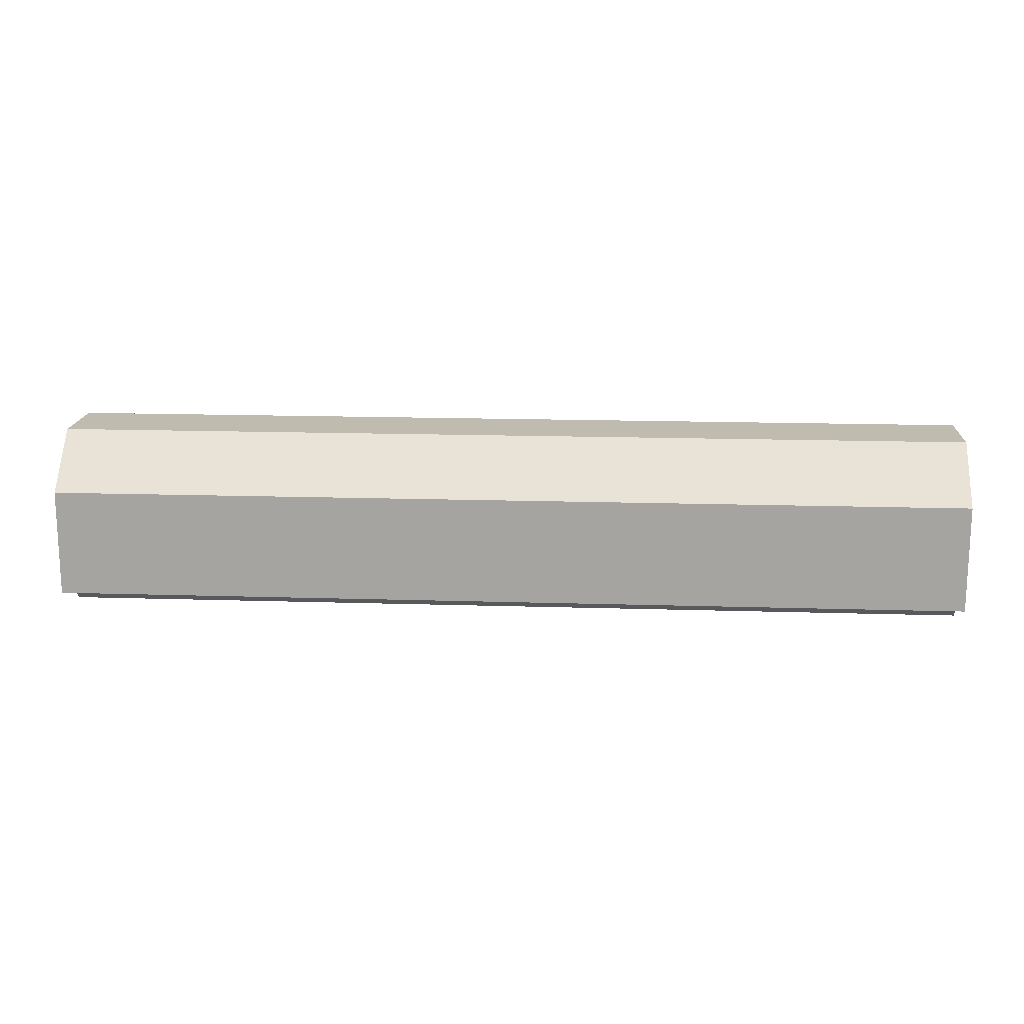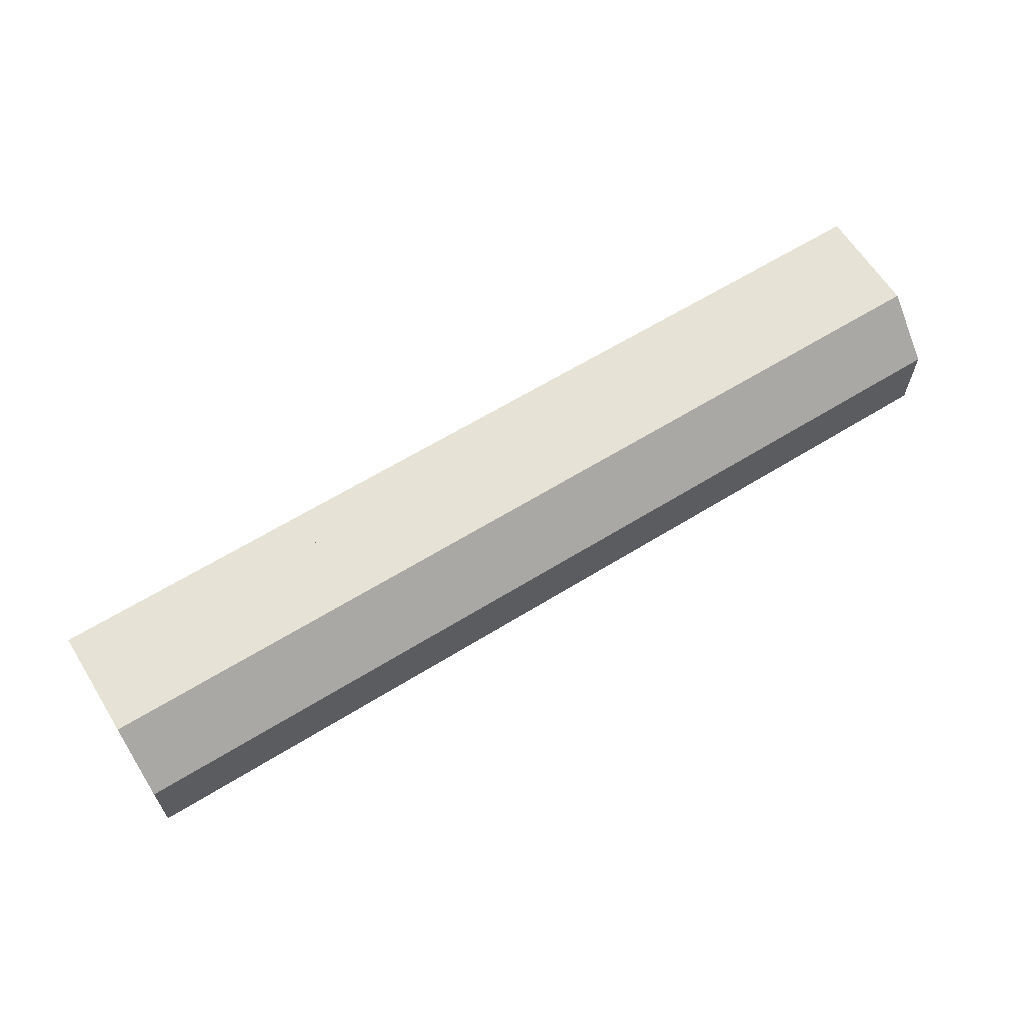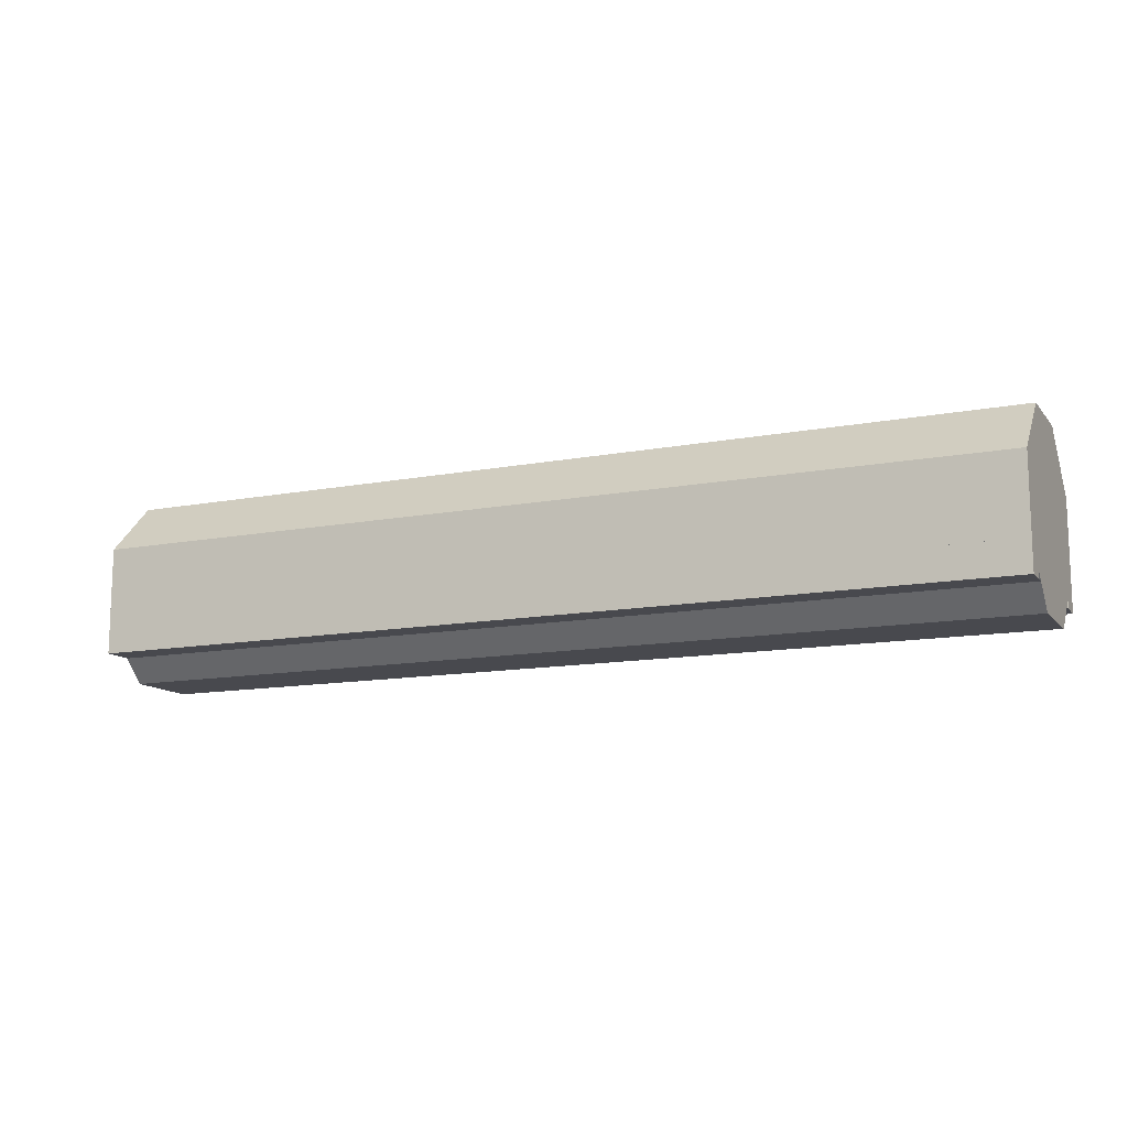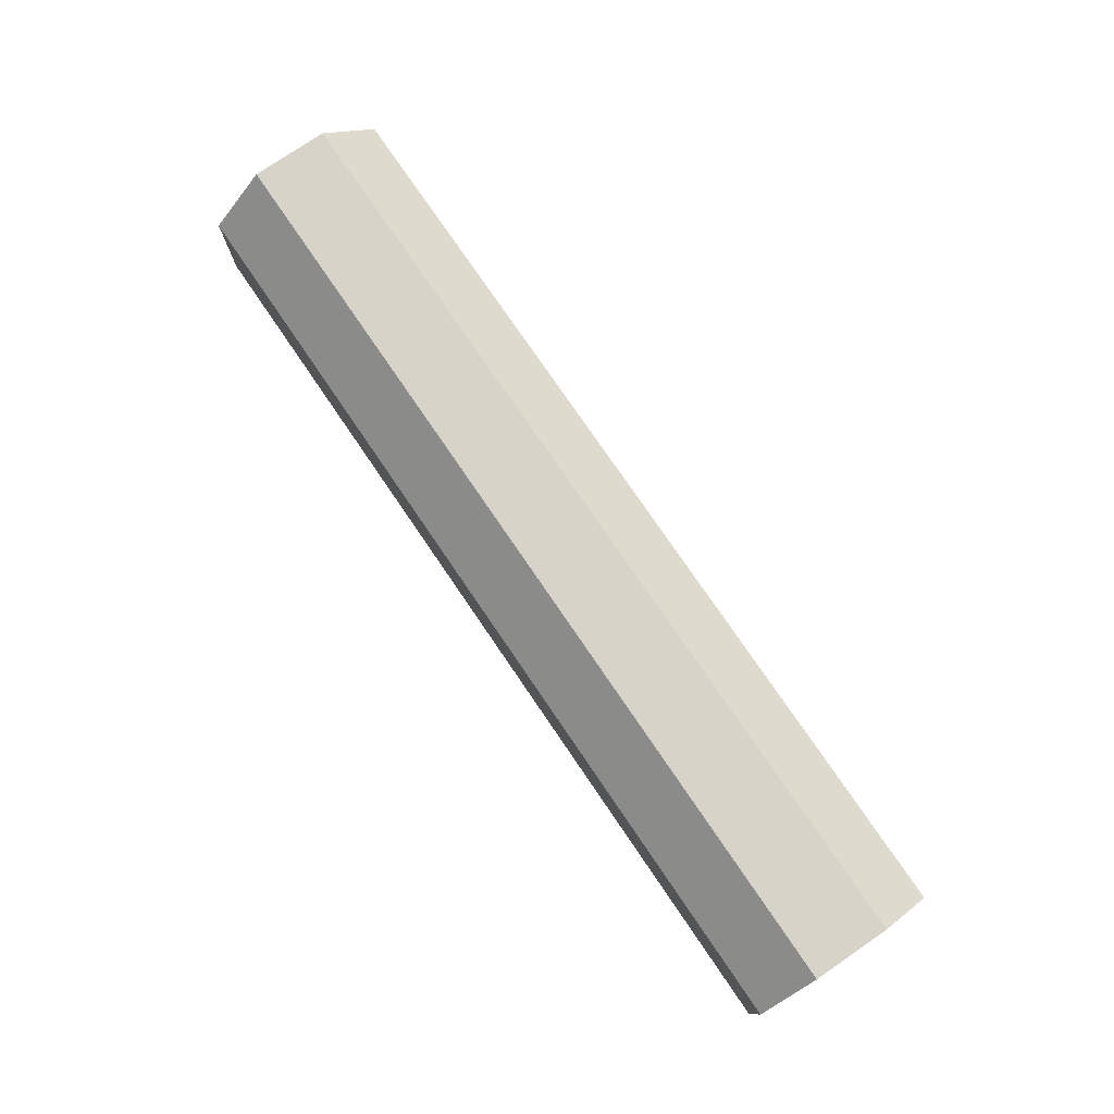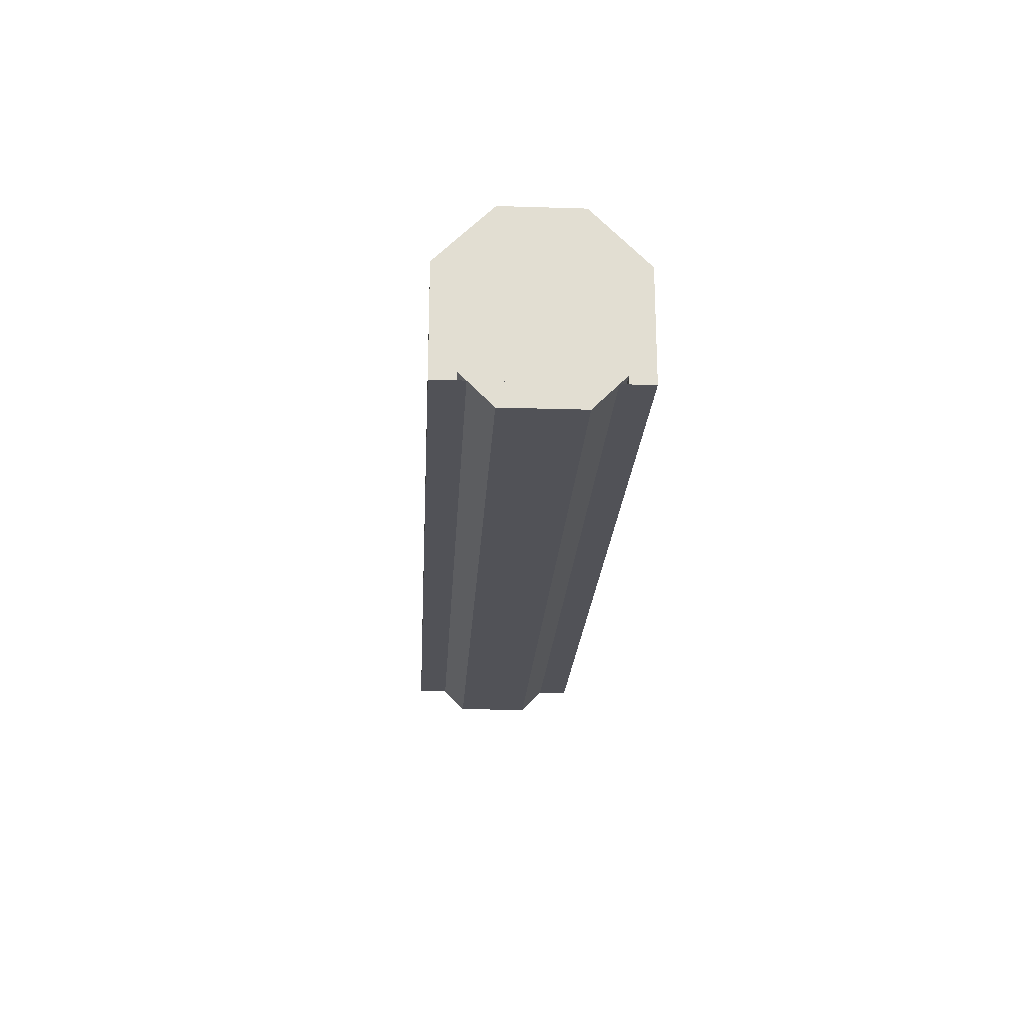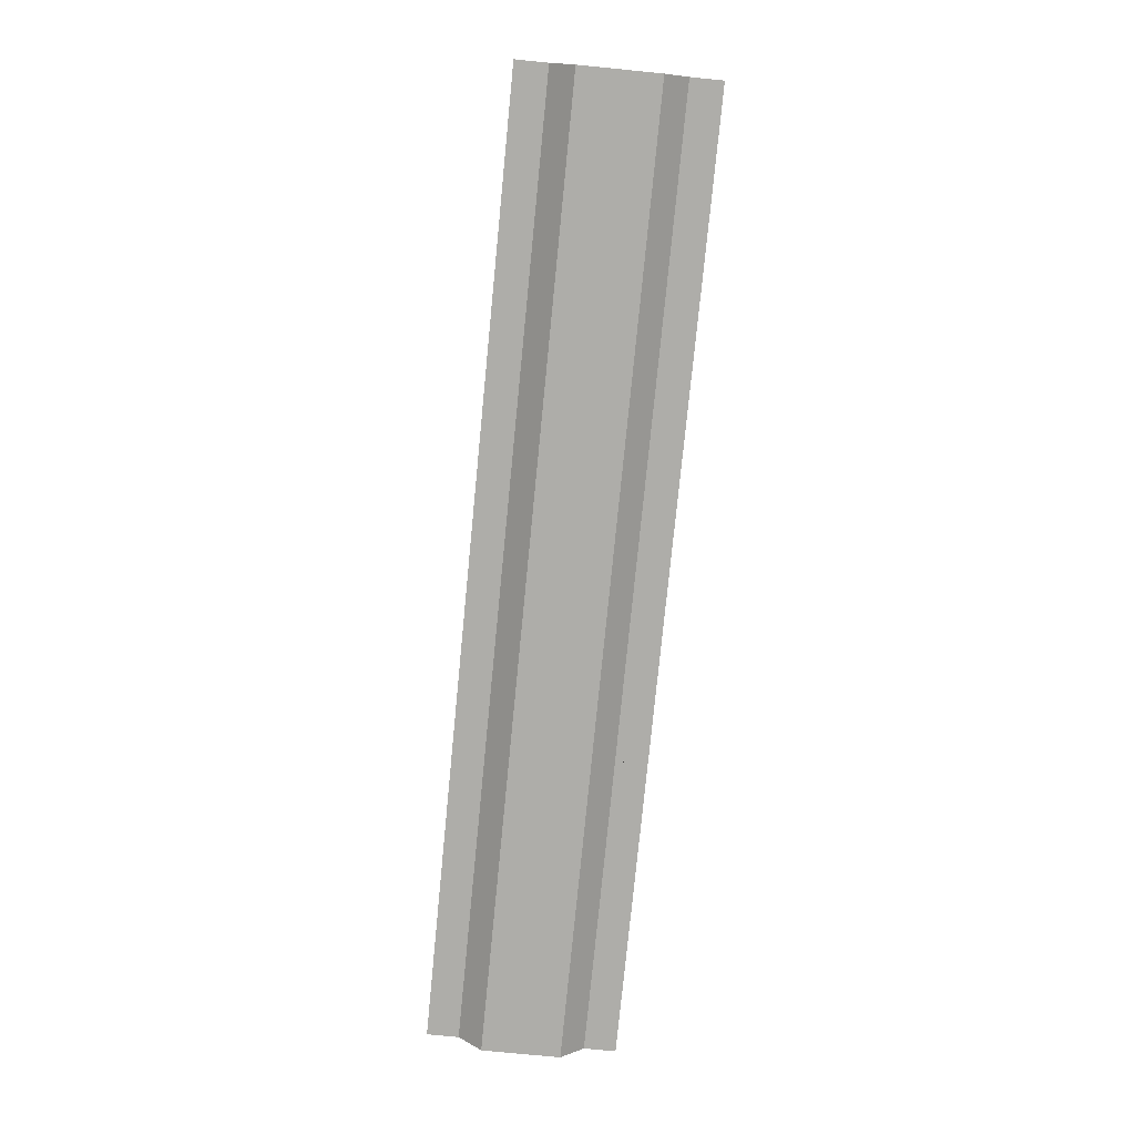
<metadata>
{"format":"obj","ext":"obj","renderer":"f3d","projection":"perspective","resolution":1024,"background":"white","views":[{"elev":15.9,"azim":3.7,"up":"+Y"},{"elev":63.0,"azim":148.0,"up":"+Z"},{"elev":-12.6,"azim":24.1,"up":"+Y"},{"elev":76.9,"azim":-124.3,"up":"+Y"},{"elev":-21.4,"azim":-93.1,"up":"+Y"},{"elev":-77.1,"azim":-95.6,"up":"+Y"}]}
</metadata>
<code>
o water
v 72 2 6
v 72 2 -7
v -8 2 6
v -8 2 -7
f 1 2 4
f 1 4 3
o walk
v 72 5 -6
v 72 5 -8
v 72 2 -6
v -8 5 -6
v -8 5 -8
v -8 2 -6
v 72 2 -8
v -8 2 -8
v 72 5 8
v 72 5 6
v 72 2 8
v 72 2 6
v -8 5 8
v -8 5 6
v -8 2 8
v -8 2 6
f 8 5 6
f 8 6 9
f 7 5 8
f 7 8 10
f 11 7 10
f 11 10 12
f 10 8 9
f 10 9 12
f 6 5 7
f 6 7 11
f 9 6 11
f 9 11 12
f 14 13 15
f 14 15 16
f 19 17 18
f 19 18 20
f 17 13 14
f 17 14 18
f 16 15 19
f 16 19 20
f 15 13 17
f 15 17 19
f 18 14 16
f 18 16 20
o wall
v -8 8 0
v 72 8 0
v -8 4.686 8
v 72 4.686 8
v -8 -7.105e-15 3.314
v 72 1.066e-14 3.314
v -8 -7.105e-15 -3.314
v 72 1.066e-14 -3.314
v -8 4.686 -8
v 72 4.686 -8
v -8 11.31 -8
v 72 11.31 -8
v -8 16 -3.314
v 72 16 -3.314
v -8 16 3.314
v 72 16 3.314
v -8 11.31 8
v 72 11.31 8
f 25 23 21
f 23 25 26
f 23 26 24
f 24 26 22
f 27 25 21
f 25 27 28
f 25 28 26
f 26 28 22
f 29 27 21
f 27 29 30
f 27 30 28
f 28 30 22
f 31 29 21
f 29 31 32
f 29 32 30
f 30 32 22
f 33 31 21
f 31 33 34
f 31 34 32
f 32 34 22
f 35 33 21
f 33 35 36
f 33 36 34
f 34 36 22
f 37 35 21
f 35 37 38
f 35 38 36
f 36 38 22
f 23 37 21
f 37 23 24
f 37 24 38
f 38 24 22

</code>
